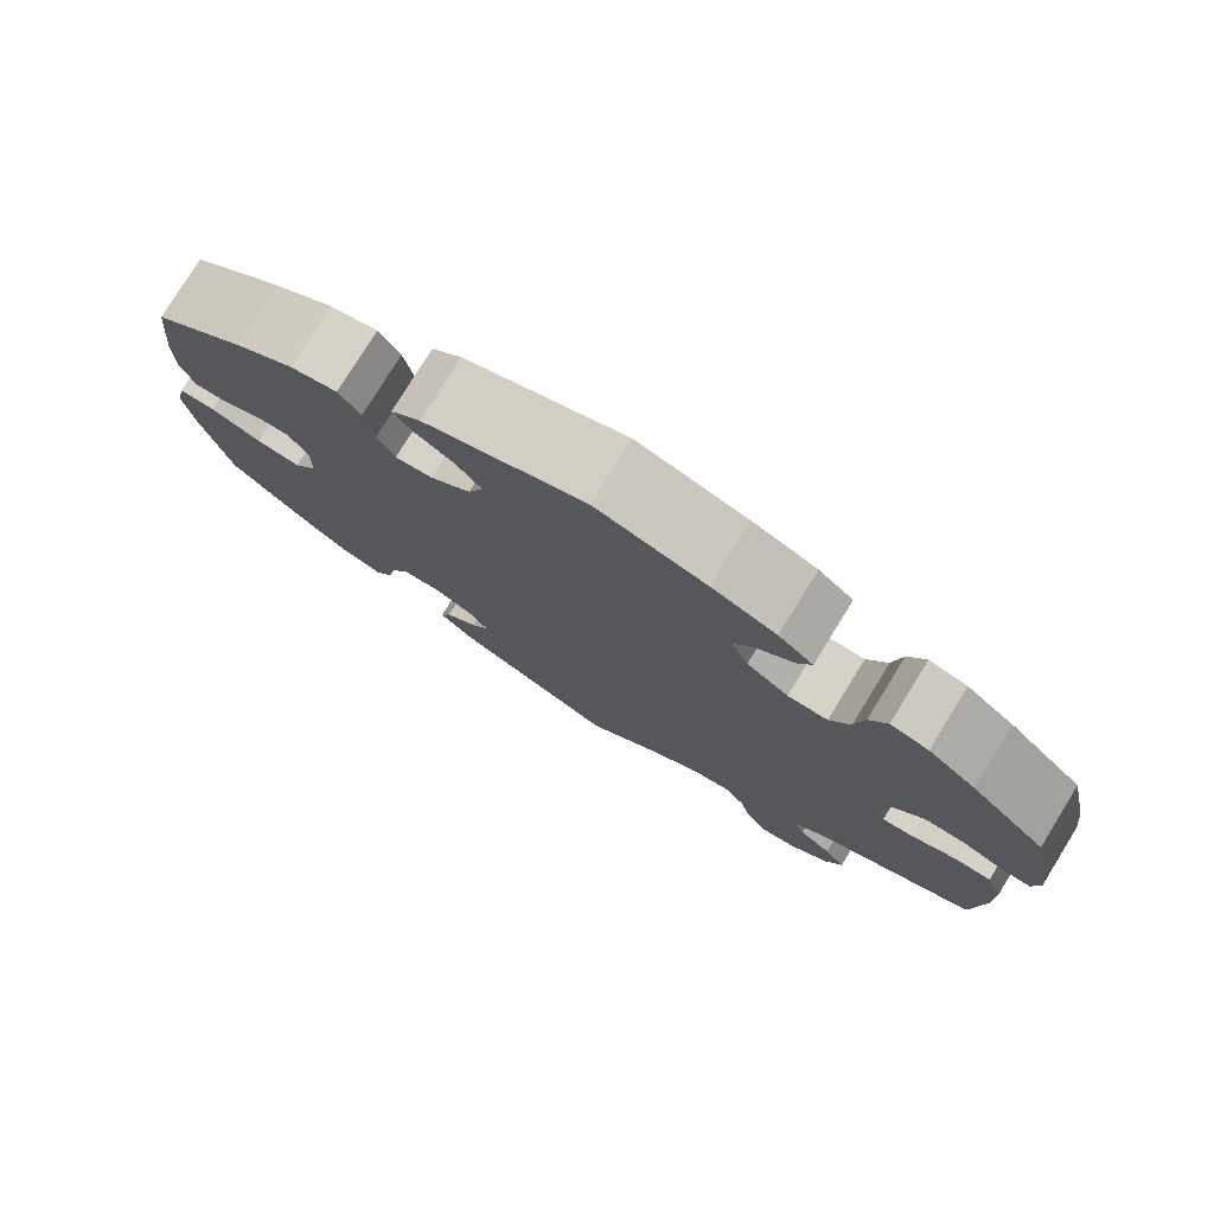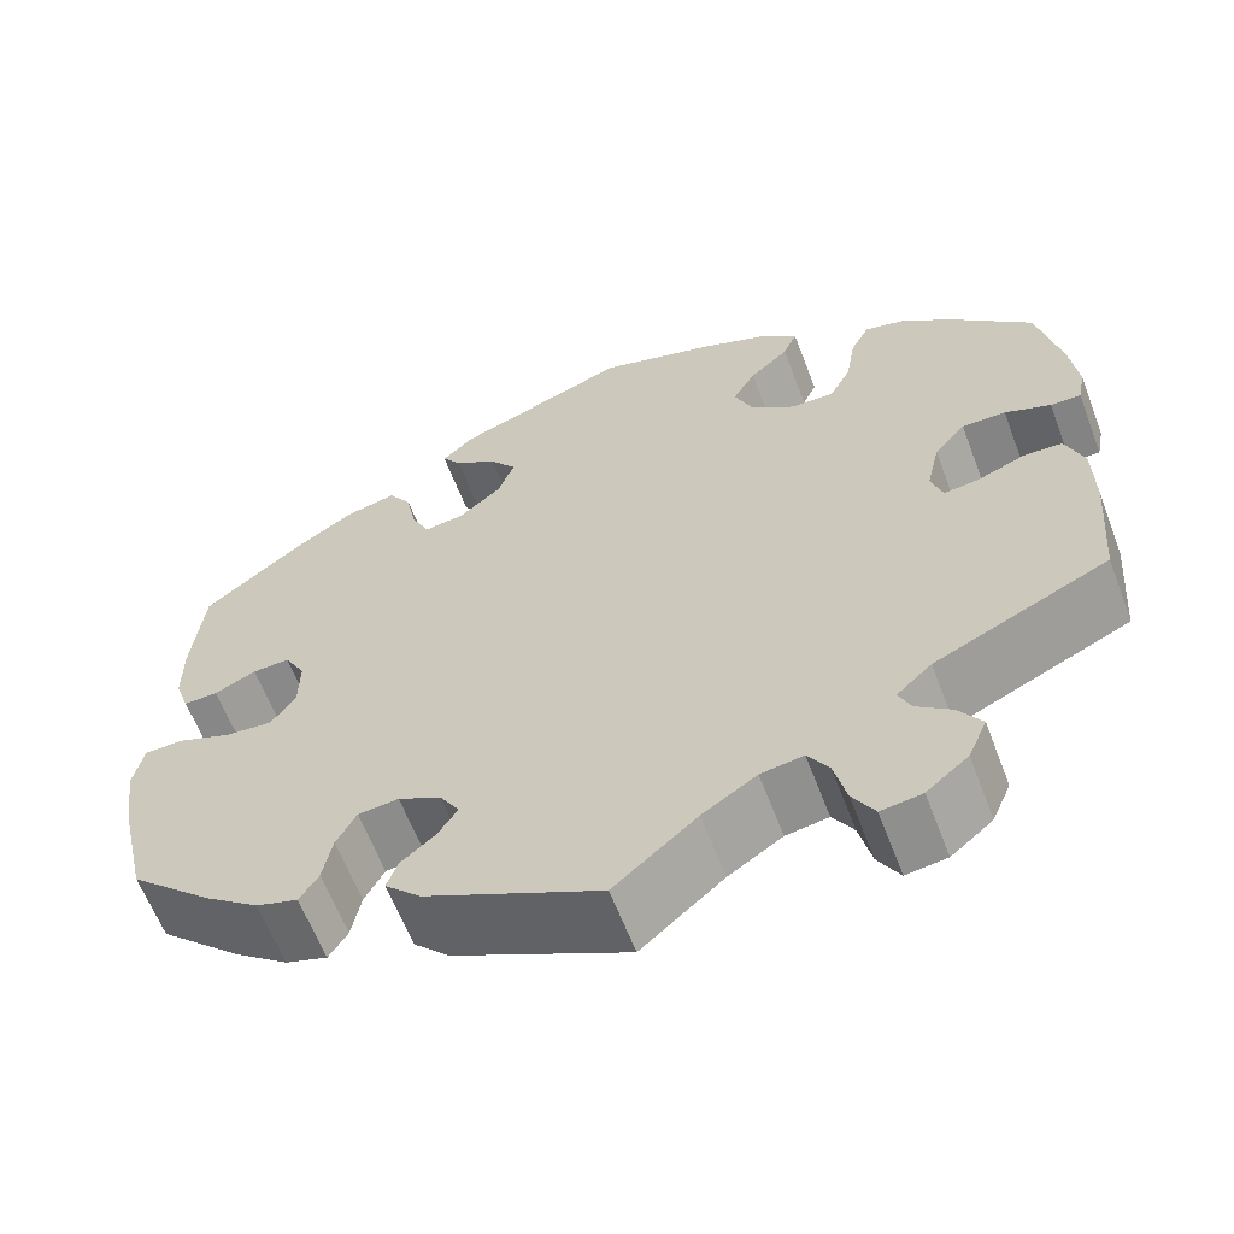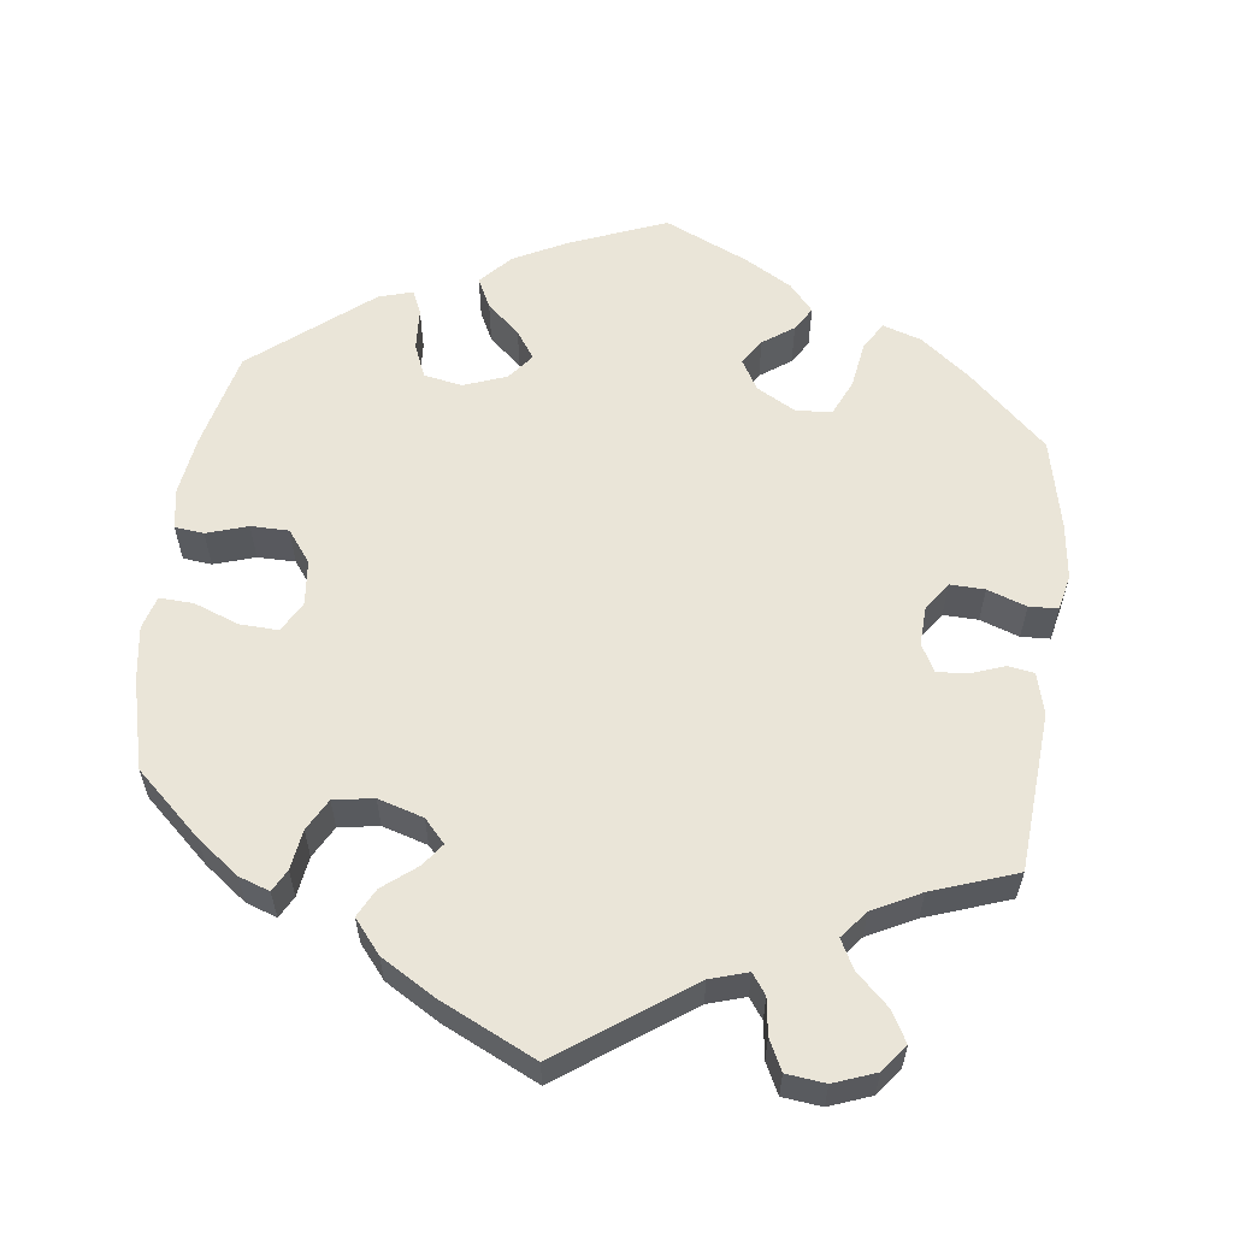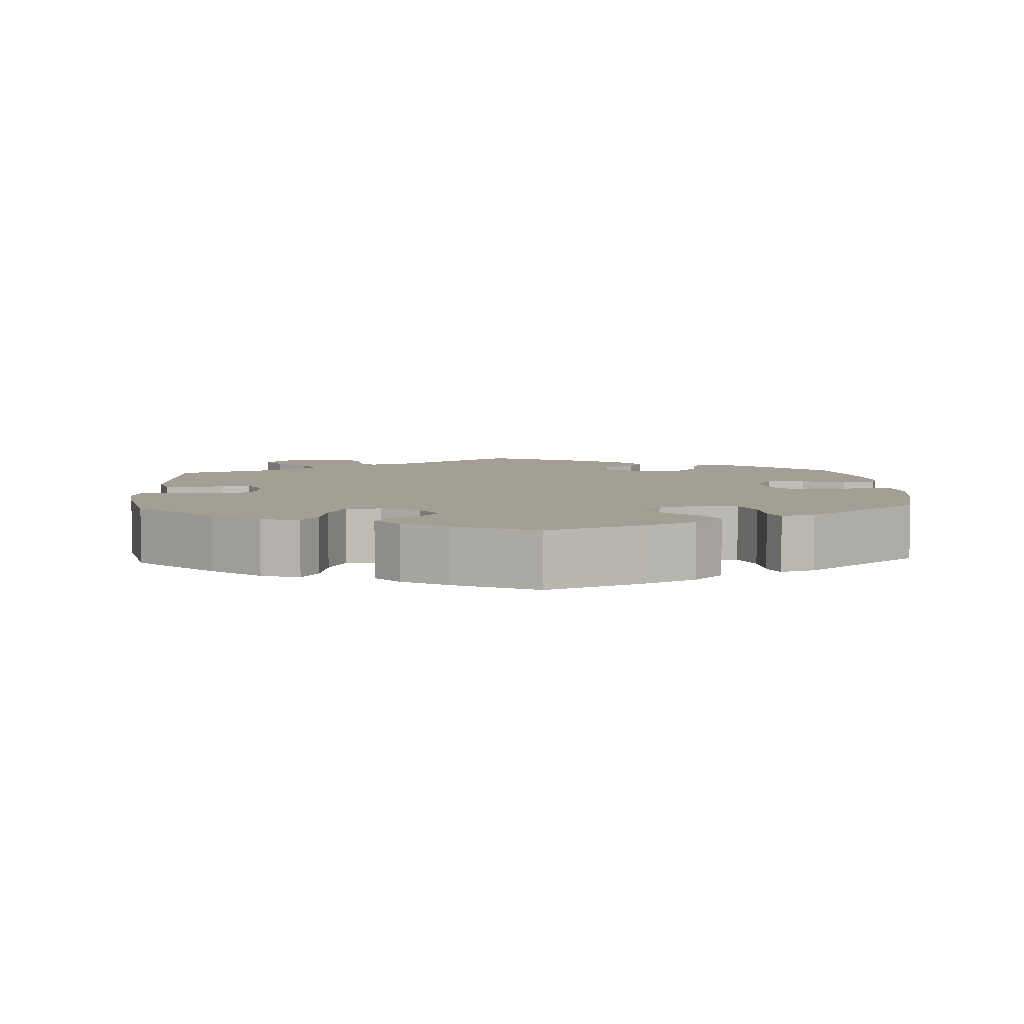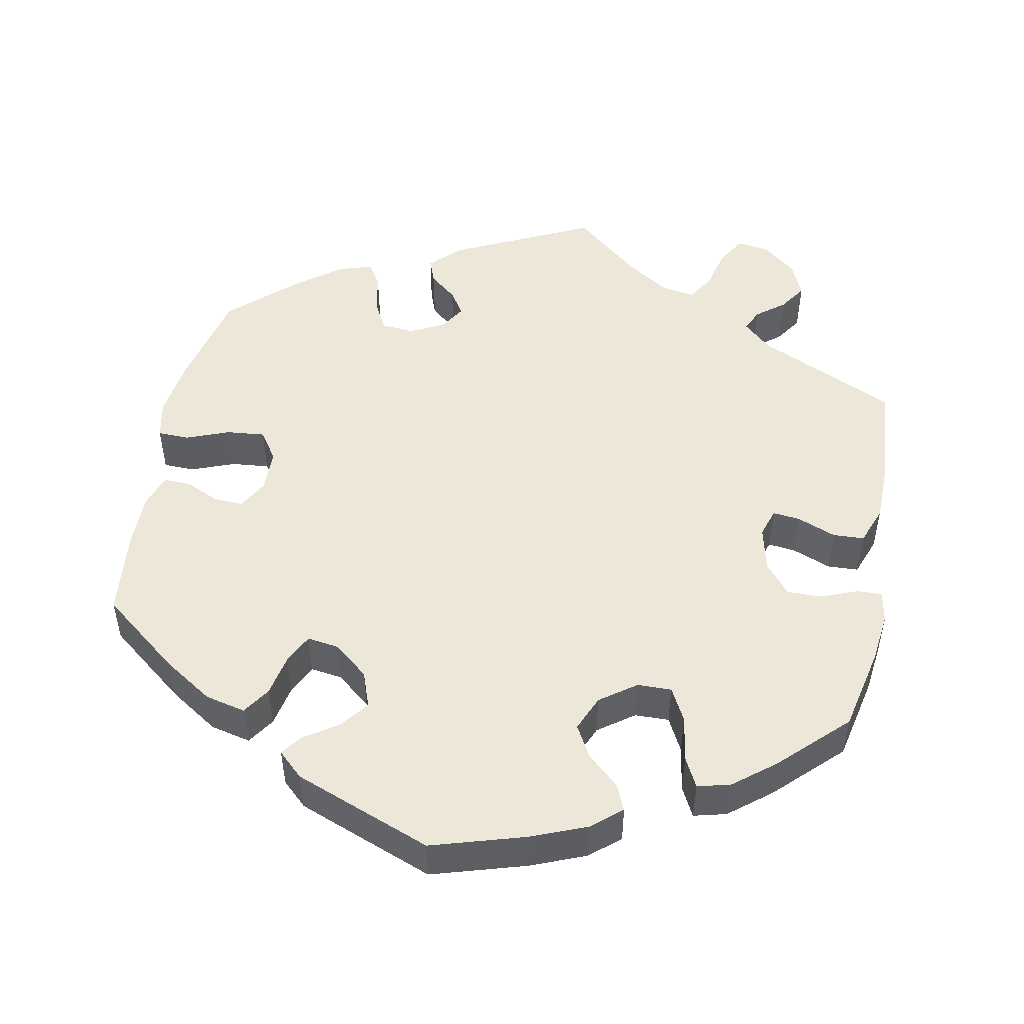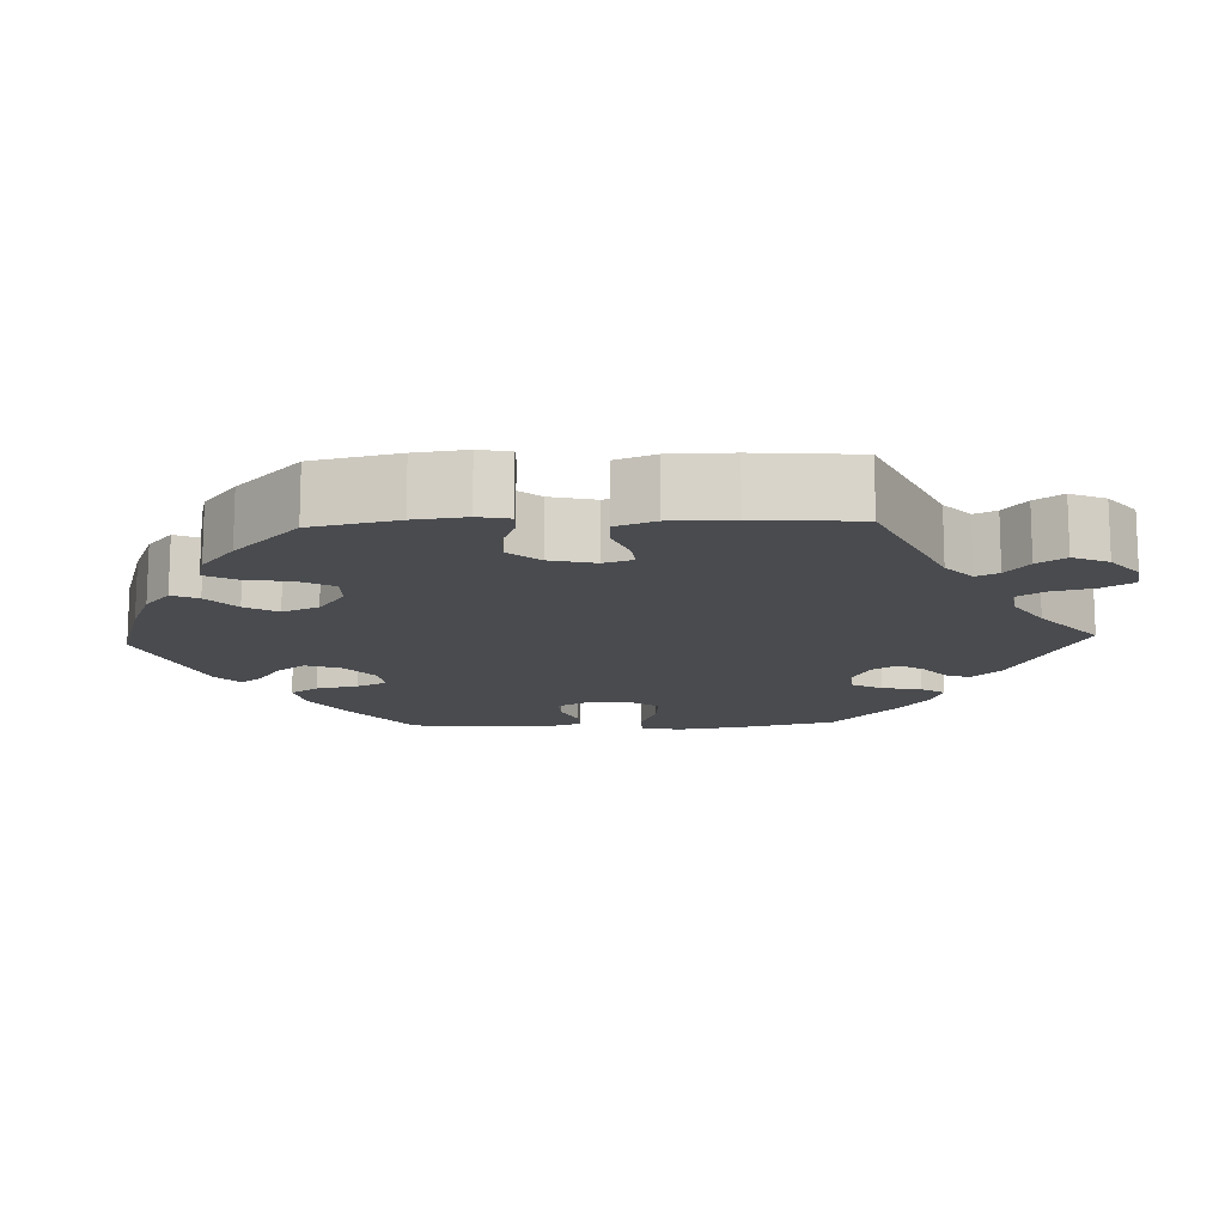
<metadata>
{"format":"obj","ext":"obj","renderer":"f3d","projection":"perspective","resolution":1024,"background":"white","views":[{"elev":78.1,"azim":31.7,"up":"+Z"},{"elev":-61.9,"azim":20.8,"up":"+Z"},{"elev":59.0,"azim":127.3,"up":"+Y"},{"elev":5.6,"azim":-62.9,"up":"+Y"},{"elev":49.9,"azim":11.0,"up":"+Y"},{"elev":-14.0,"azim":92.3,"up":"+Y"}]}
</metadata>
<code>
v 0.318 0.07 -0.373
v 0.281 0.07 -0.407
v 0.294 0.07 -0.436
v 0.331 0.07 -0.465
v 0.355 0.07 -0.501
v 0.335 0.07 -0.547
v 0.291 0.07 -0.583
v 0.248 0.07 -0.589
v 0.225 0.07 -0.55
v 0.212 0.07 -0.495
v 0.19 0.07 -0.46
v 0.145 0.07 -0.467
v 0.088 0.07 -0.504
v 0.001 0.07 -0.578
v -0.183 0.07 -0.489
v -0.221 0.07 -0.451
v -0.209 0.07 -0.419
v -0.173 0.07 -0.389
v -0.152 0.07 -0.357
v -0.173 0.07 -0.323
v -0.218 0.07 -0.3
v -0.261 0.07 -0.304
v -0.282 0.07 -0.343
v -0.292 0.07 -0.395
v -0.312 0.07 -0.426
v -0.356 0.07 -0.412
v -0.413 0.07 -0.369
v -0.501 0.07 -0.288
v -0.531 0.07 -0.156
v -0.542 0.07 -0.077
v -0.531 0.07 -0.026
v -0.49 0.07 -0.025
v -0.433 0.07 -0.047
v -0.383 0.07 -0.052
v -0.357 0.07 -0.014
v -0.356 0.07 0.043
v -0.378 0.07 0.082
v -0.417 0.07 0.08
v -0.461 0.07 0.06
v -0.497 0.07 0.059
v -0.512 0.07 0.103
v -0.512 0.07 0.172
v -0.5 0.07 0.289
v -0.397 0.07 0.37
v -0.332 0.07 0.412
v -0.279 0.07 0.424
v -0.255 0.07 0.388
v -0.244 0.07 0.333
v -0.225 0.07 0.294
v -0.183 0.07 0.3
v -0.138 0.07 0.337
v -0.121 0.07 0.384
v -0.149 0.07 0.421
v -0.194 0.07 0.451
v -0.214 0.07 0.478
v -0.181 0.07 0.509
v 0 0.07 0.578
v 0.123 0.07 0.541
v 0.195 0.07 0.512
v 0.234 0.07 0.479
v 0.219 0.07 0.445
v 0.178 0.07 0.408
v 0.154 0.07 0.366
v 0.174 0.07 0.319
v 0.221 0.07 0.285
v 0.266 0.07 0.284
v 0.289 0.07 0.328
v 0.299 0.07 0.388
v 0.319 0.07 0.427
v 0.362 0.07 0.416
v 0.416 0.07 0.373
v 0.501 0.07 0.29
v 0.525 0.07 0.179
v 0.533 0.07 0.112
v 0.525 0.07 0.071
v 0.493 0.07 0.072
v 0.445 0.07 0.091
v 0.399 0.07 0.092
v 0.366 0.07 0.052
v 0.352 0.07 -0.007
v 0.364 0.07 -0.045
v 0.4 0.07 -0.041
v 0.451 0.07 -0.021
v 0.492 0.07 -0.023
v 0.511 0.07 -0.074
v 0.512 0.07 -0.155
v 0.501 0.07 -0.289
v 0.318 0 -0.373
v 0.281 0 -0.407
v 0.294 0 -0.436
v 0.331 0 -0.465
v 0.355 0 -0.501
v 0.335 0 -0.547
v 0.291 0 -0.583
v 0.248 0 -0.589
v 0.225 0 -0.55
v 0.212 0 -0.495
v 0.19 0 -0.46
v 0.145 0 -0.467
v 0.088 0 -0.504
v 0.001 0 -0.578
v -0.183 0 -0.489
v -0.221 0 -0.451
v -0.209 0 -0.419
v -0.173 0 -0.389
v -0.152 0 -0.357
v -0.173 0 -0.323
v -0.218 0 -0.3
v -0.261 0 -0.304
v -0.282 0 -0.343
v -0.292 0 -0.395
v -0.312 0 -0.426
v -0.356 0 -0.412
v -0.413 0 -0.369
v -0.501 0 -0.288
v -0.531 0 -0.156
v -0.542 0 -0.077
v -0.531 0 -0.026
v -0.49 0 -0.025
v -0.433 0 -0.047
v -0.383 0 -0.052
v -0.357 0 -0.014
v -0.356 0 0.043
v -0.378 0 0.082
v -0.417 0 0.08
v -0.461 0 0.06
v -0.497 0 0.059
v -0.512 0 0.103
v -0.512 0 0.172
v -0.5 0 0.289
v -0.397 0 0.37
v -0.332 0 0.412
v -0.279 0 0.424
v -0.255 0 0.388
v -0.244 0 0.333
v -0.225 0 0.294
v -0.183 0 0.3
v -0.138 0 0.337
v -0.121 0 0.384
v -0.149 0 0.421
v -0.194 0 0.451
v -0.214 0 0.478
v -0.181 0 0.509
v 0 0 0.578
v 0.123 0 0.541
v 0.195 0 0.512
v 0.234 0 0.479
v 0.219 0 0.445
v 0.178 0 0.408
v 0.154 0 0.366
v 0.174 0 0.319
v 0.221 0 0.285
v 0.266 0 0.284
v 0.289 0 0.328
v 0.299 0 0.388
v 0.319 0 0.427
v 0.362 0 0.416
v 0.416 0 0.373
v 0.501 0 0.29
v 0.525 0 0.179
v 0.533 0 0.112
v 0.525 0 0.071
v 0.493 0 0.072
v 0.445 0 0.091
v 0.399 0 0.092
v 0.366 0 0.052
v 0.352 0 -0.007
v 0.364 0 -0.045
v 0.4 0 -0.041
v 0.451 0 -0.021
v 0.492 0 -0.023
v 0.511 0 -0.074
v 0.512 0 -0.155
v 0.501 0 -0.289
f 86 87 1
f 85 86 1 2
f 82 83 84 85
f 81 82 85 2
f 80 81 2
f 74 75 76 77
f 74 77 78
f 73 74 78
f 72 73 78
f 71 72 78 79
f 67 68 69 70
f 66 67 70 71
f 59 60 61 62
f 59 62 63
f 58 59 63
f 57 58 63
f 56 57 63 64
f 53 54 55 56
f 52 53 56 64
f 45 46 47 48
f 45 48 49
f 44 45 49
f 43 44 49
f 42 43 49
f 41 42 49 50
f 38 39 40 41
f 37 38 41 50
f 30 31 32 33
f 30 33 34
f 29 30 34
f 28 29 34
f 27 28 34 35
f 23 24 25 26
f 22 23 26 27
f 15 16 17 18
f 13 14 15 18
f 12 13 18 19
f 11 12 19 20
f 7 8 9 10
f 7 10 11
f 6 7 11
f 3 4 5 6
f 2 3 6 11
f 80 2 11 20
f 66 71 79 80
f 65 66 80 20
f 51 52 64 65
f 36 37 50 51
f 35 36 51 65
f 22 27 35 65
f 21 22 65
f 20 21 65
f 88 174 173
f 89 88 173 172
f 172 171 170 169
f 89 172 169 168
f 89 168 167
f 164 163 162 161
f 165 164 161
f 165 161 160
f 165 160 159
f 166 165 159 158
f 157 156 155 154
f 158 157 154 153
f 149 148 147 146
f 150 149 146
f 150 146 145
f 150 145 144
f 151 150 144 143
f 143 142 141 140
f 151 143 140 139
f 135 134 133 132
f 136 135 132
f 136 132 131
f 136 131 130
f 136 130 129
f 137 136 129 128
f 128 127 126 125
f 137 128 125 124
f 120 119 118 117
f 121 120 117
f 121 117 116
f 121 116 115
f 122 121 115 114
f 113 112 111 110
f 114 113 110 109
f 105 104 103 102
f 105 102 101 100
f 106 105 100 99
f 107 106 99 98
f 97 96 95 94
f 98 97 94
f 98 94 93
f 93 92 91 90
f 98 93 90 89
f 107 98 89 167
f 167 166 158 153
f 107 167 153 152
f 152 151 139 138
f 138 137 124 123
f 152 138 123 122
f 152 122 114 109
f 152 109 108
f 152 108 107
f 1 88 89 2
f 2 89 90 3
f 3 90 91 4
f 4 91 92 5
f 5 92 93 6
f 6 93 94 7
f 7 94 95 8
f 8 95 96 9
f 9 96 97 10
f 10 97 98 11
f 11 98 99 12
f 12 99 100 13
f 13 100 101 14
f 14 101 102 15
f 15 102 103 16
f 16 103 104 17
f 17 104 105 18
f 18 105 106 19
f 19 106 107 20
f 20 107 108 21
f 21 108 109 22
f 22 109 110 23
f 23 110 111 24
f 24 111 112 25
f 25 112 113 26
f 26 113 114 27
f 27 114 115 28
f 28 115 116 29
f 29 116 117 30
f 30 117 118 31
f 31 118 119 32
f 32 119 120 33
f 33 120 121 34
f 34 121 122 35
f 35 122 123 36
f 36 123 124 37
f 37 124 125 38
f 38 125 126 39
f 39 126 127 40
f 40 127 128 41
f 41 128 129 42
f 42 129 130 43
f 43 130 131 44
f 44 131 132 45
f 45 132 133 46
f 46 133 134 47
f 47 134 135 48
f 48 135 136 49
f 49 136 137 50
f 50 137 138 51
f 51 138 139 52
f 52 139 140 53
f 53 140 141 54
f 54 141 142 55
f 55 142 143 56
f 56 143 144 57
f 57 144 145 58
f 58 145 146 59
f 59 146 147 60
f 60 147 148 61
f 61 148 149 62
f 62 149 150 63
f 63 150 151 64
f 64 151 152 65
f 65 152 153 66
f 66 153 154 67
f 67 154 155 68
f 68 155 156 69
f 69 156 157 70
f 70 157 158 71
f 71 158 159 72
f 72 159 160 73
f 73 160 161 74
f 74 161 162 75
f 75 162 163 76
f 76 163 164 77
f 77 164 165 78
f 78 165 166 79
f 79 166 167 80
f 80 167 168 81
f 81 168 169 82
f 82 169 170 83
f 83 170 171 84
f 84 171 172 85
f 85 172 173 86
f 86 173 174 87
f 87 174 88 1

</code>
